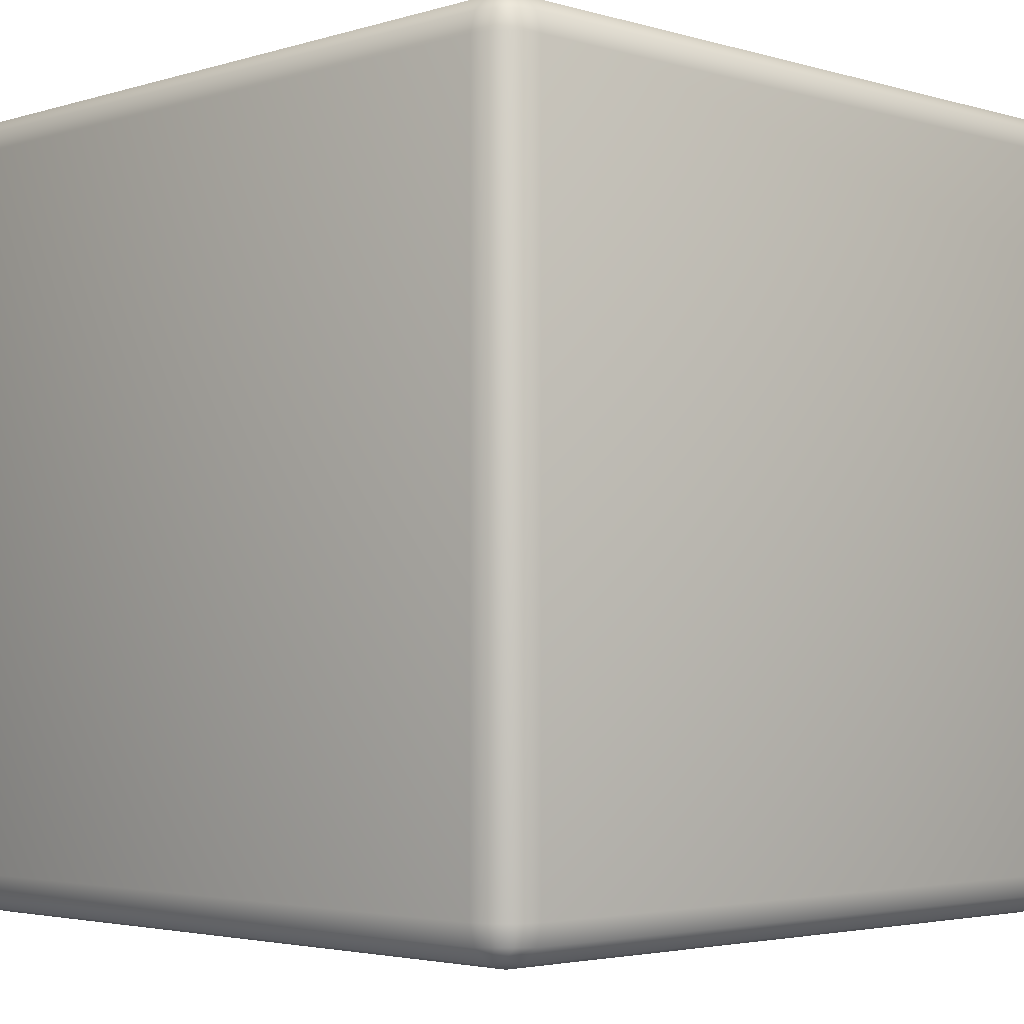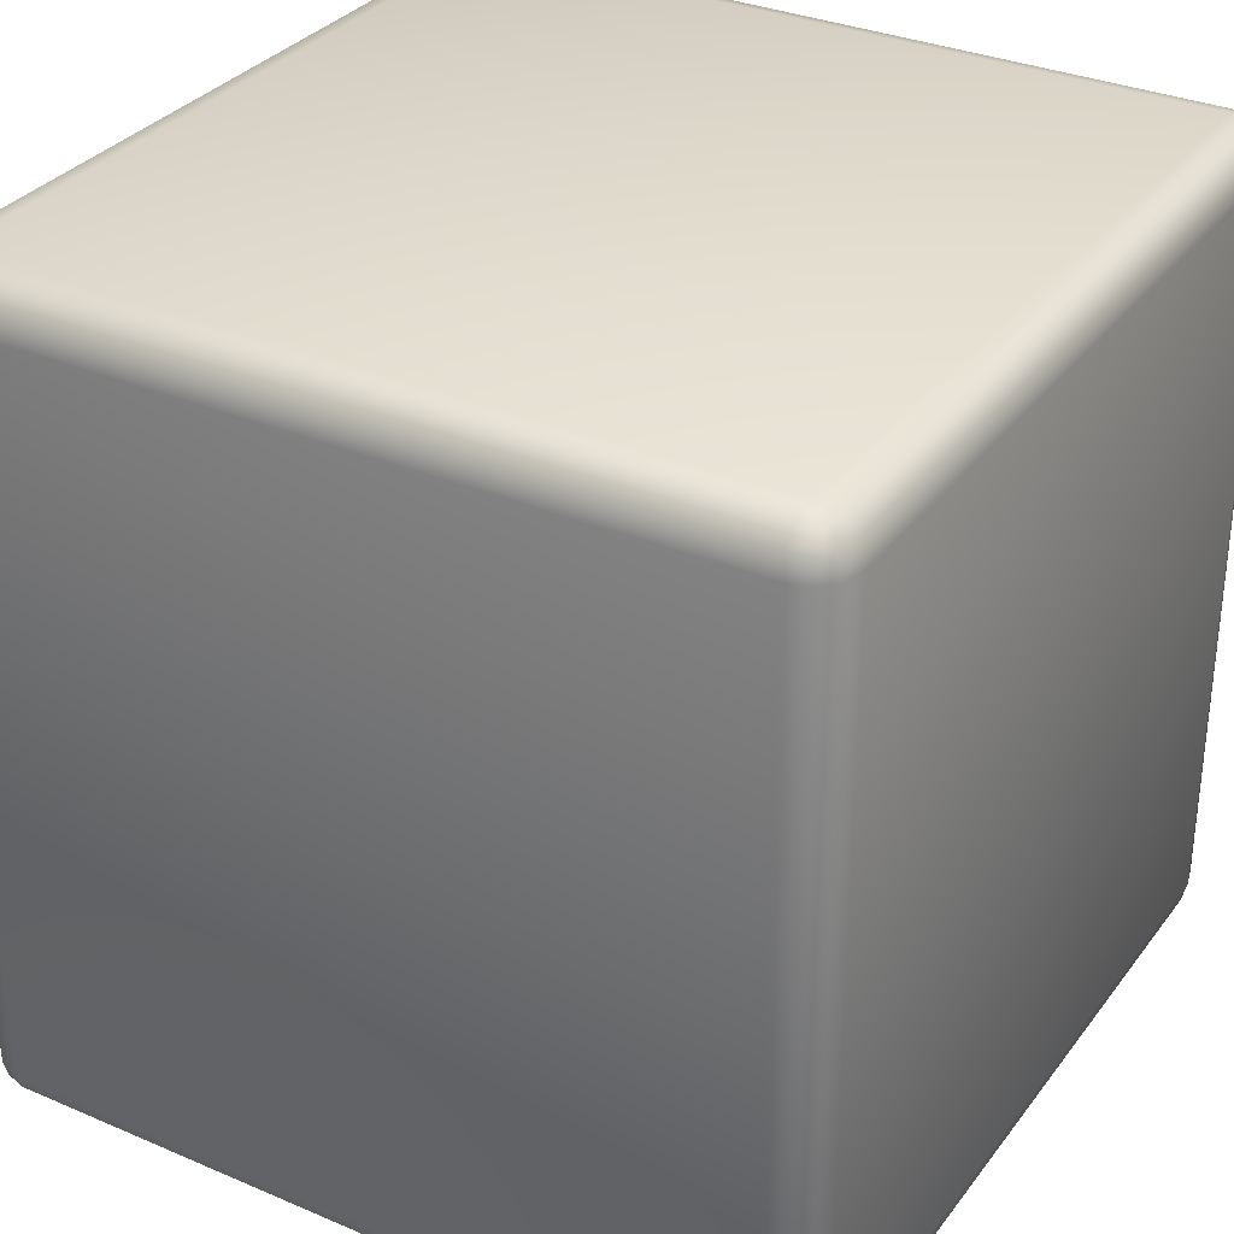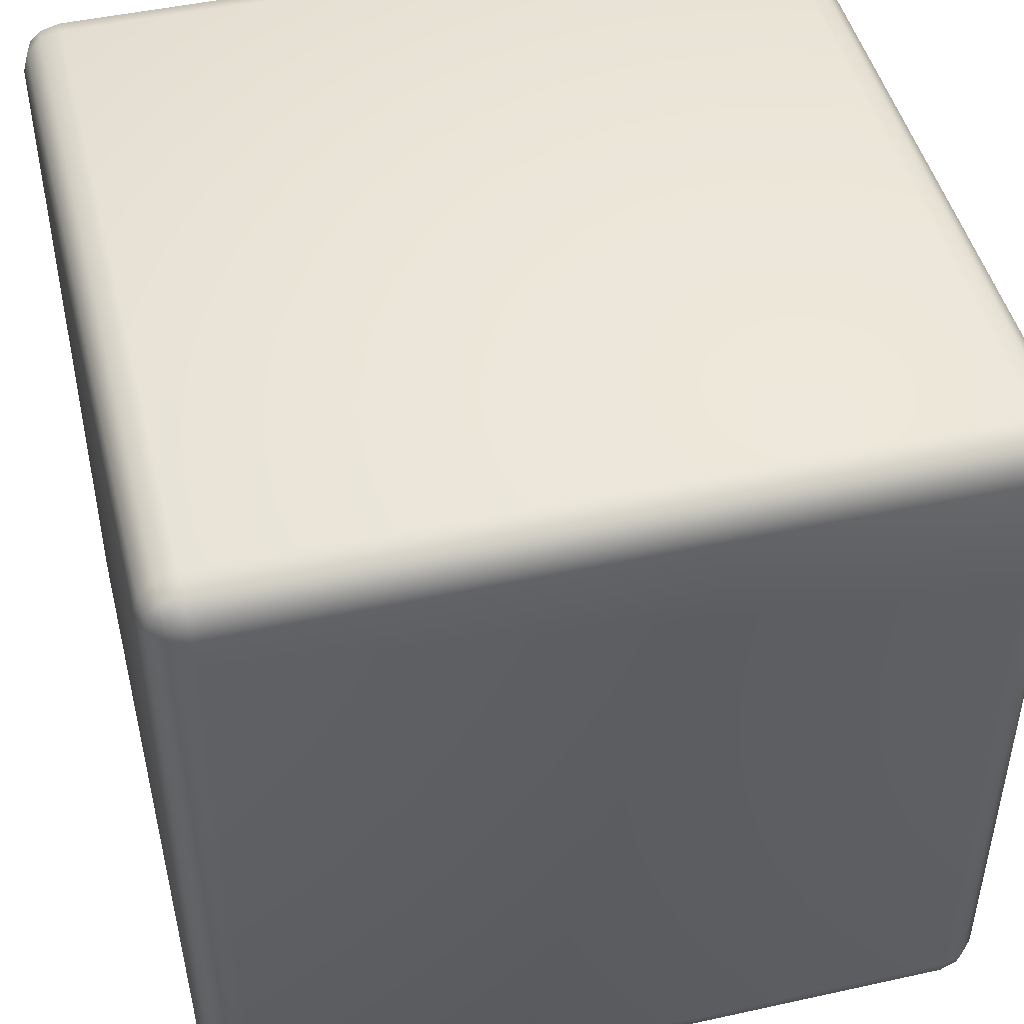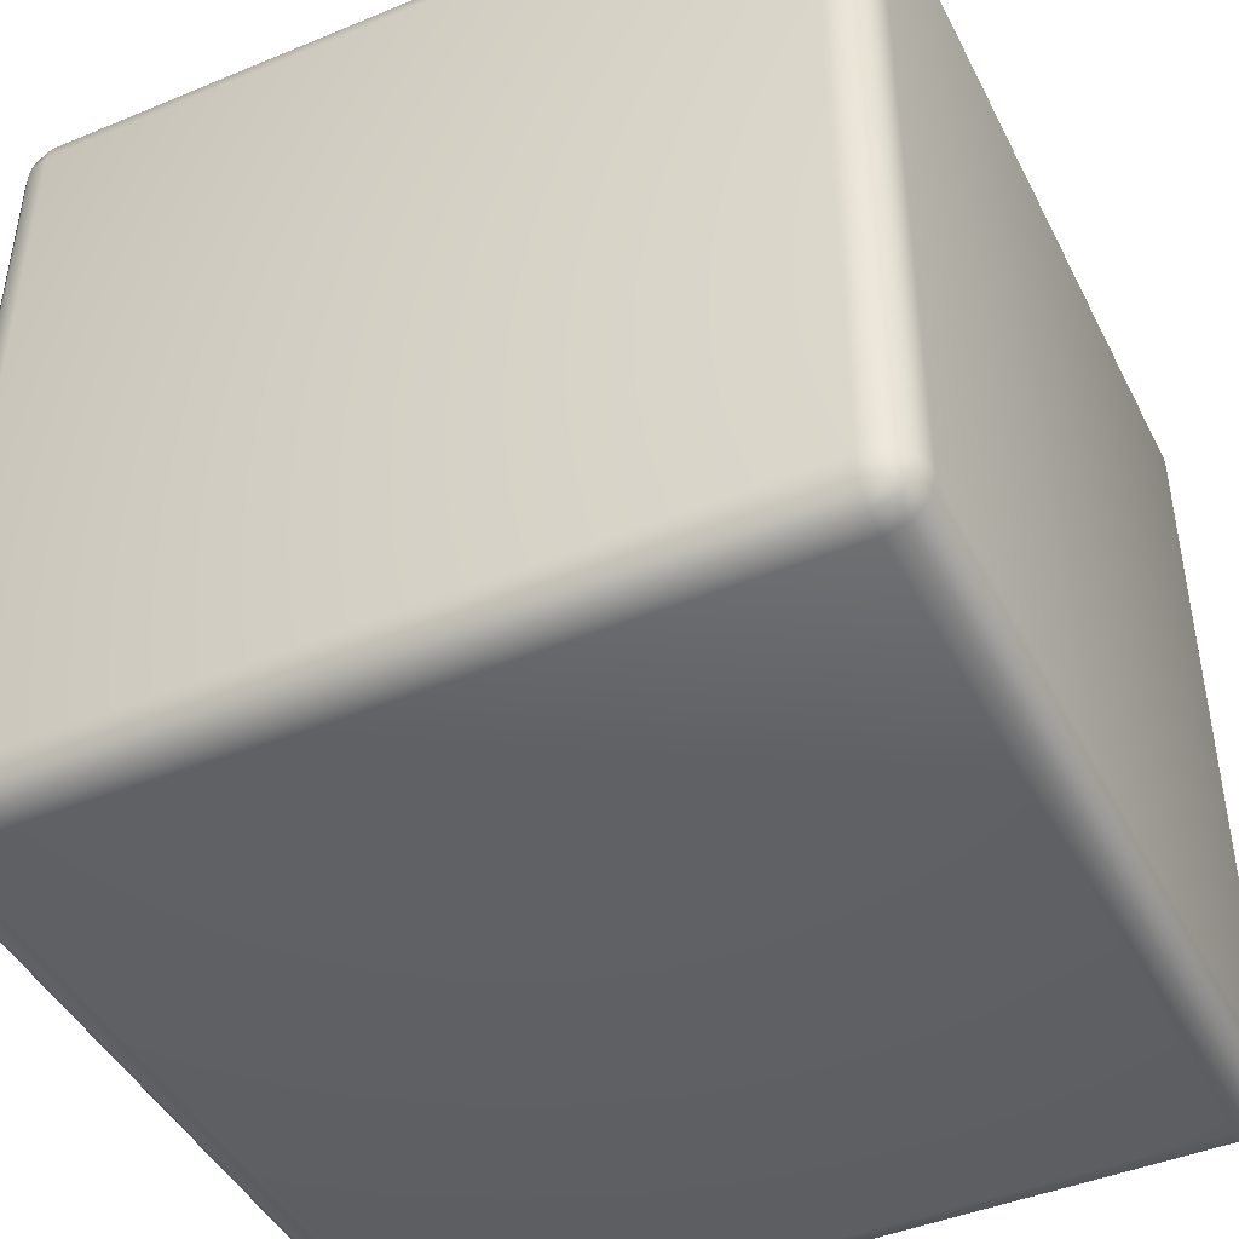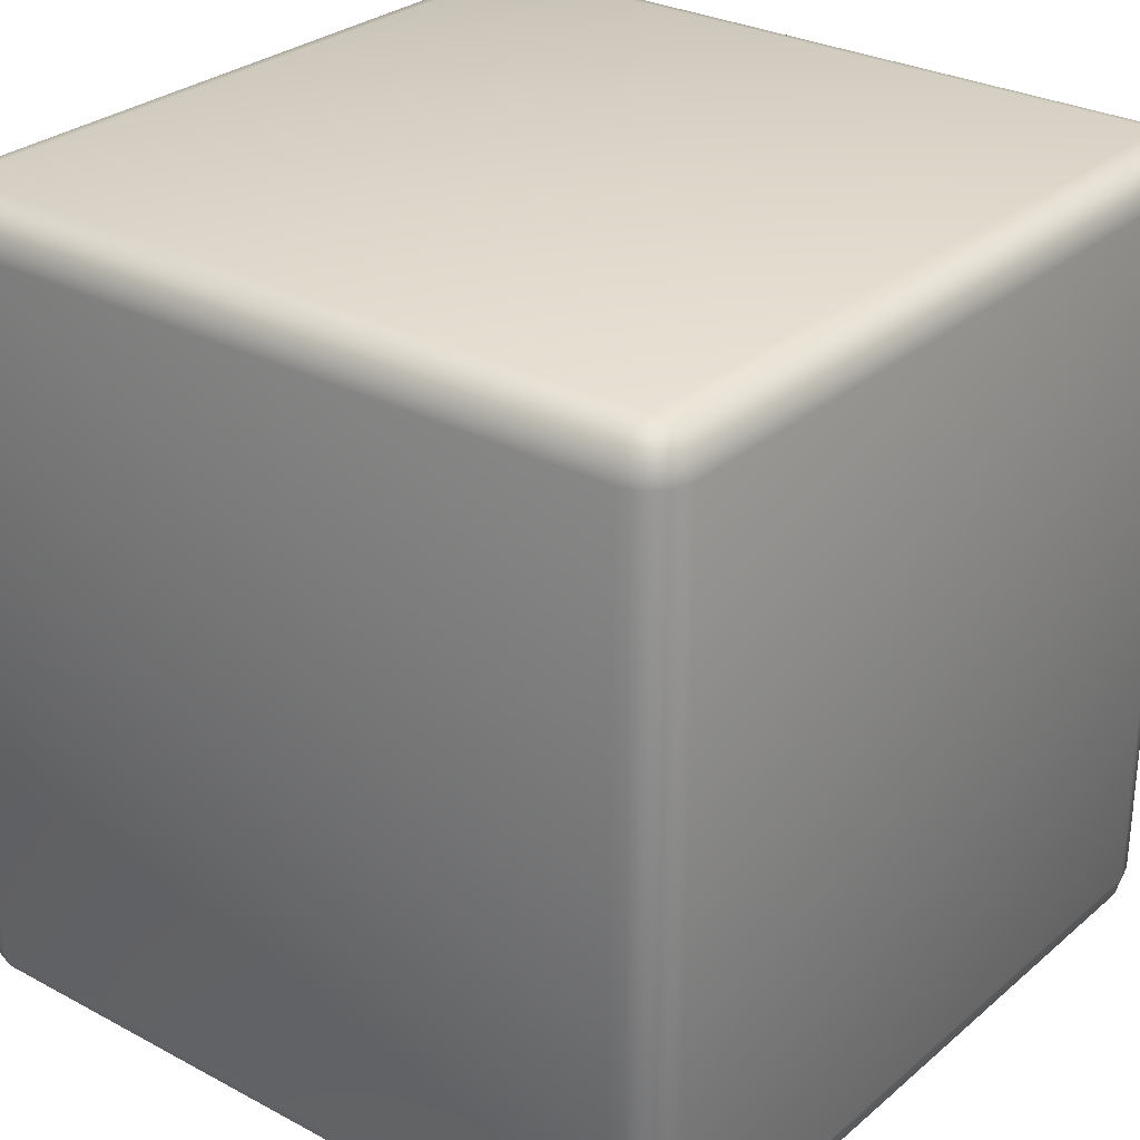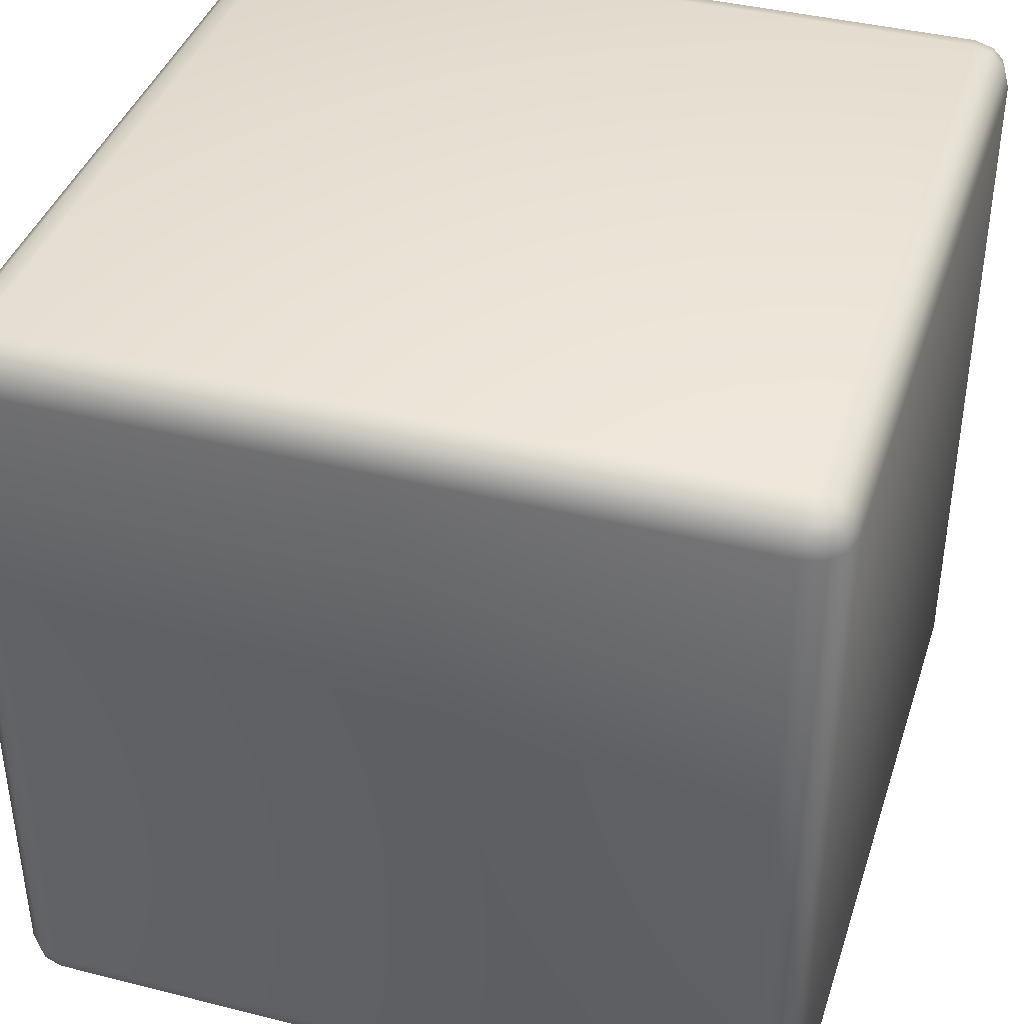
<metadata>
{"format":"obj","ext":"obj","renderer":"f3d","projection":"perspective","resolution":1024,"background":"white","views":[{"elev":-3.3,"azim":-134.4,"up":"+Z"},{"elev":32.3,"azim":120.8,"up":"+Z"},{"elev":47.1,"azim":-14.0,"up":"+Z"},{"elev":-44.7,"azim":115.7,"up":"+Z"},{"elev":28.7,"azim":-51.3,"up":"+Z"},{"elev":39.8,"azim":-72.6,"up":"+Y"}]}
</metadata>
<code>
o Rubiks_Cube_Cube.009_Rubiks_Cube_Cube.016
v -1.101 0.8973 -3
v -2.899 0.9479 -2.986
v -1.101 0.9479 -2.986
v -1.014 0.8973 -2.949
v -1.051 -0 -2.986
v -1.051 0.8973 -2.986
v -2.899 0.8973 -3
v -2.949 -0 -2.986
v -2.949 0.8973 -2.986
v -1.051 0.8973 -1.014
v -1.014 -0 -1.051
v -1.014 0.8973 -1.051
v -3 0.8973 -2.899
v -2.986 0.9479 -1.101
v -2.986 0.9479 -2.899
v -2.899 0.9851 -2.949
v -1.101 0.9851 -2.949
v -2.899 0.9986 -2.899
v -1.101 0.9986 -2.899
v -1.051 0.9851 -1.101
v -1.101 0.9986 -1.101
v -2.986 -0 -2.949
v -2.986 0.8973 -2.949
v -2.949 0.9851 -2.899
v -2.899 0.9986 -1.101
v -1.101 -0 -3
v -1 0.8973 -2.899
v -1.014 -0 -2.949
v -3 -0 -2.899
v -1.101 0.8973 -1
v -1.051 -0 -1.014
v -1.014 0.9479 -2.899
v -1.053 0.9719 -2.947
v -1.051 0.9851 -2.899
v -2.899 0.8973 -1
v -1.101 0.9479 -1.014
v -2.899 0.9479 -1.014
v -2.949 -0 -1.014
v -2.986 0.8973 -1.051
v -2.986 -0 -1.051
v -2.947 0.9457 -2.973
v -2.947 0.9719 -2.947
v -2.973 0.9457 -2.947
v -1.027 0.9457 -2.947
v -1.053 0.9457 -2.973
v -2.899 -0 -1
v -2.949 0.8973 -1.014
v -1.101 0.9851 -1.051
v -2.899 0.9851 -1.051
v -1.053 0.9719 -1.053
v -1.053 0.9457 -1.027
v -1.027 0.9457 -1.053
v -1.014 0.9479 -1.101
v -2.973 0.9457 -1.053
v -2.947 0.9457 -1.027
v -2.947 0.9719 -1.053
v -2.949 0.9851 -1.101
v -1 0.8973 -1.101
v -3 0.8973 -1.101
v -3 -0 -1.101
v -1.101 -0 -1
v -2.899 -0 -3
v -1 -0 -2.899
v -1 -0 -1.101
v -2.899 -0.9479 -2.986
v -1.101 -0.8973 -3
v -1.101 -0.9479 -2.986
v -1.014 -0.8973 -2.949
v -1.051 -0.8973 -2.986
v -2.899 -0.8973 -3
v -2.949 -0.8973 -2.986
v -1.051 -0.8973 -1.014
v -1.014 -0.8973 -1.051
v -2.986 -0.9479 -1.101
v -3 -0.8973 -2.899
v -2.986 -0.9479 -2.899
v -2.899 -0.9851 -2.949
v -1.101 -0.9851 -2.949
v -2.899 -0.9986 -2.899
v -1.101 -0.9986 -2.899
v -1.051 -0.9851 -1.101
v -1.101 -0.9986 -1.101
v -2.986 -0.8973 -2.949
v -2.899 -0.9986 -1.101
v -2.949 -0.9851 -2.899
v -1 -0.8973 -2.899
v -1.101 -0.8973 -1
v -1.014 -0.9479 -2.899
v -1.053 -0.9719 -2.947
v -1.027 -0.9457 -2.947
v -1.101 -0.9479 -1.014
v -2.899 -0.8973 -1
v -2.899 -0.9479 -1.014
v -2.986 -0.8973 -1.051
v -1.051 -0.9851 -2.899
v -2.947 -0.9457 -2.973
v -2.973 -0.9457 -2.947
v -2.947 -0.9719 -2.947
v -1.053 -0.9457 -2.973
v -2.949 -0.8973 -1.014
v -1.101 -0.9851 -1.051
v -2.899 -0.9851 -1.051
v -1.053 -0.9719 -1.053
v -1.027 -0.9457 -1.053
v -1.053 -0.9457 -1.027
v -1.014 -0.9479 -1.101
v -2.973 -0.9457 -1.053
v -2.947 -0.9719 -1.053
v -2.947 -0.9457 -1.027
v -2.949 -0.9851 -1.101
v -1 -0.8973 -1.101
v -3 -0.8973 -1.101
f 1 2 3
f 4 5 6
f 7 8 9
f 10 11 12
f 13 14 15
f 3 16 17
f 17 18 19
f 20 19 21
f 9 22 23
f 24 25 18
f 6 26 1
f 27 28 4
f 23 29 13
f 30 31 10
f 32 33 34
f 9 2 7
f 35 36 37
f 4 32 27
f 38 39 40
f 3 6 1
f 34 17 19
f 23 41 9
f 42 41 43
f 15 23 13
f 16 24 18
f 42 15 24
f 2 42 16
f 33 3 17
f 33 44 45
f 46 47 38
f 6 44 4
f 37 48 49
f 49 21 25
f 50 51 52
f 12 51 10
f 10 36 30
f 50 53 20
f 48 20 21
f 54 55 56
f 57 49 25
f 47 54 39
f 56 37 49
f 37 47 35
f 53 12 58
f 39 14 59
f 60 13 29
f 61 35 46
f 62 1 26
f 14 56 57
f 18 21 19
f 63 58 64
f 36 50 48
f 53 34 20
f 58 32 53
f 15 57 24
f 12 64 58
f 40 59 60
f 65 66 67
f 5 68 69
f 8 70 71
f 11 72 73
f 74 75 76
f 77 67 78
f 79 78 80
f 80 81 82
f 22 71 83
f 84 85 79
f 26 69 66
f 28 86 68
f 29 83 75
f 31 87 72
f 88 89 90
f 65 71 70
f 91 92 93
f 88 68 86
f 94 38 40
f 69 67 66
f 78 95 80
f 83 96 97
f 98 97 96
f 83 76 75
f 85 77 79
f 76 98 85
f 65 98 96
f 67 89 78
f 89 99 90
f 100 46 38
f 68 99 69
f 101 93 102
f 82 102 84
f 103 104 105
f 72 104 73
f 91 72 87
f 106 103 81
f 81 101 82
f 107 108 109
f 102 110 84
f 100 107 109
f 93 108 102
f 100 93 92
f 73 106 111
f 74 94 112
f 75 60 29
f 92 61 46
f 66 62 26
f 74 108 107
f 82 79 80
f 111 63 64
f 91 103 105
f 95 106 81
f 88 111 106
f 110 76 85
f 64 73 111
f 112 40 60
f 1 7 2
f 4 28 5
f 7 62 8
f 10 31 11
f 13 59 14
f 3 2 16
f 17 16 18
f 20 34 19
f 9 8 22
f 24 57 25
f 6 5 26
f 27 63 28
f 23 22 29
f 30 61 31
f 32 44 33
f 9 41 2
f 35 30 36
f 4 44 32
f 38 47 39
f 3 45 6
f 34 33 17
f 23 43 41
f 15 43 23
f 16 42 24
f 42 43 15
f 2 41 42
f 33 45 3
f 46 35 47
f 6 45 44
f 37 36 48
f 49 48 21
f 12 52 51
f 10 51 36
f 50 52 53
f 48 50 20
f 57 56 49
f 47 55 54
f 56 55 37
f 37 55 47
f 53 52 12
f 39 54 14
f 60 59 13
f 61 30 35
f 62 7 1
f 14 54 56
f 18 25 21
f 63 27 58
f 36 51 50
f 53 32 34
f 58 27 32
f 15 14 57
f 12 11 64
f 40 39 59
f 65 70 66
f 5 28 68
f 8 62 70
f 11 31 72
f 74 112 75
f 77 65 67
f 79 77 78
f 80 95 81
f 22 8 71
f 84 110 85
f 26 5 69
f 28 63 86
f 29 22 83
f 31 61 87
f 88 95 89
f 65 96 71
f 91 87 92
f 88 90 68
f 94 100 38
f 69 99 67
f 78 89 95
f 83 71 96
f 83 97 76
f 85 98 77
f 76 97 98
f 65 77 98
f 67 99 89
f 100 92 46
f 68 90 99
f 101 91 93
f 82 101 102
f 72 105 104
f 91 105 72
f 106 104 103
f 81 103 101
f 102 108 110
f 100 94 107
f 93 109 108
f 100 109 93
f 73 104 106
f 74 107 94
f 75 112 60
f 92 87 61
f 66 70 62
f 74 110 108
f 82 84 79
f 111 86 63
f 91 101 103
f 95 88 106
f 88 86 111
f 110 74 76
f 64 11 73
f 112 94 40

</code>
